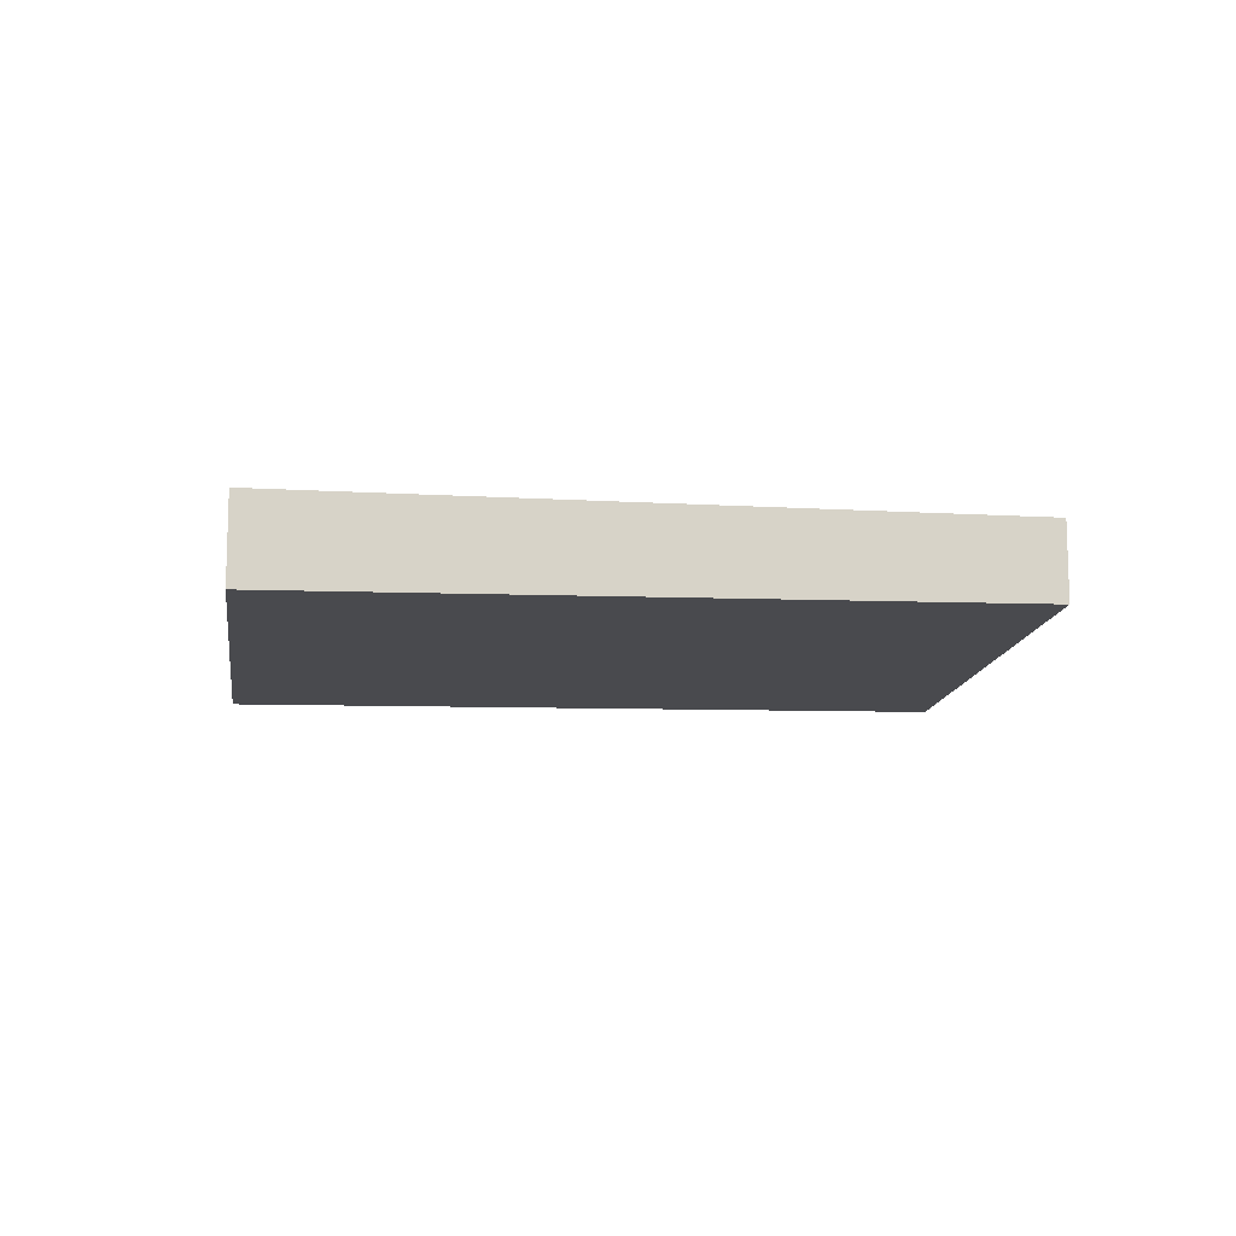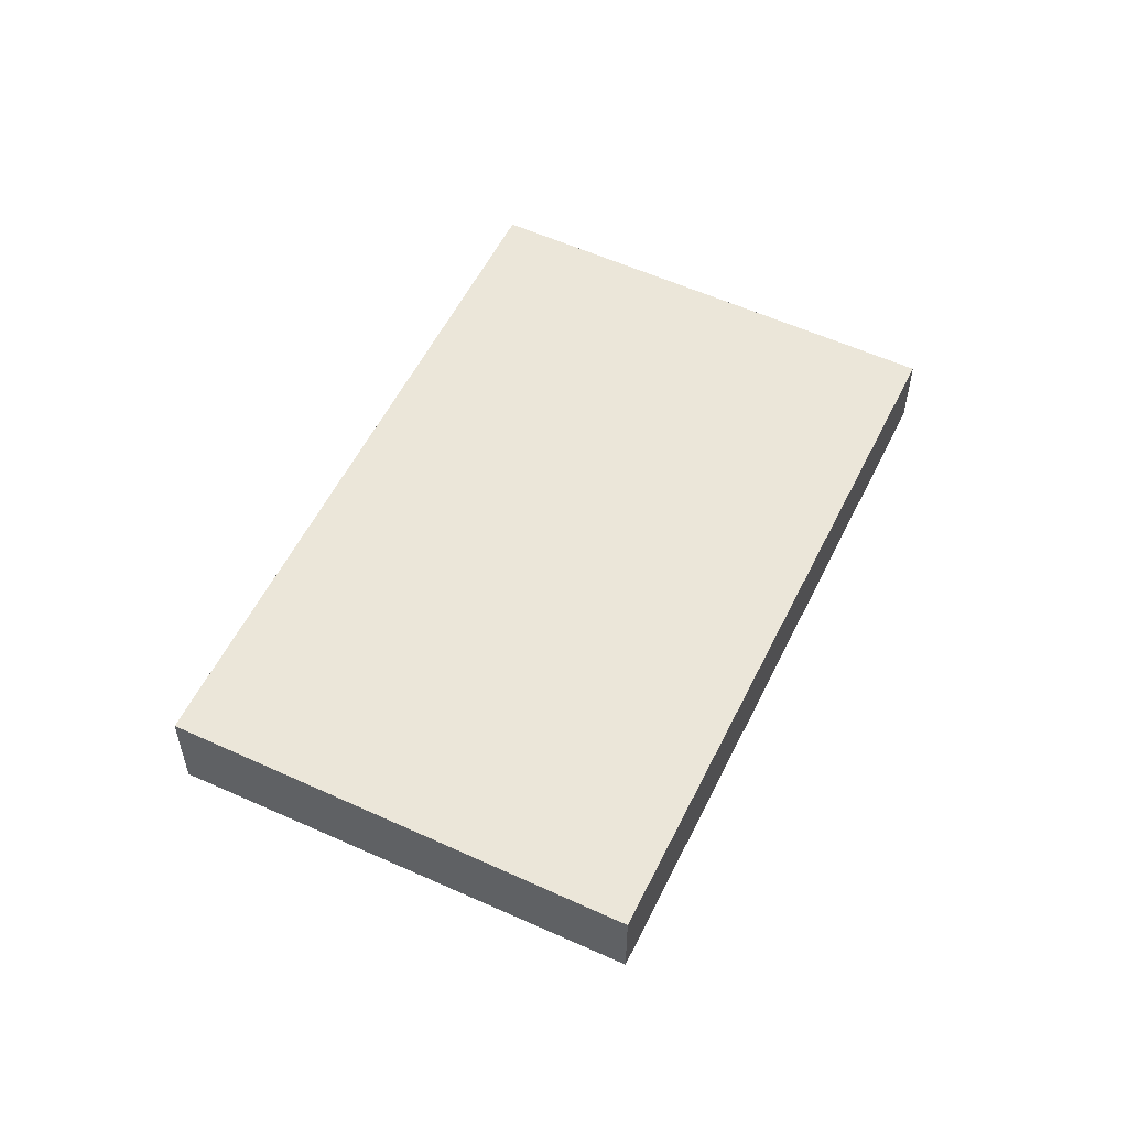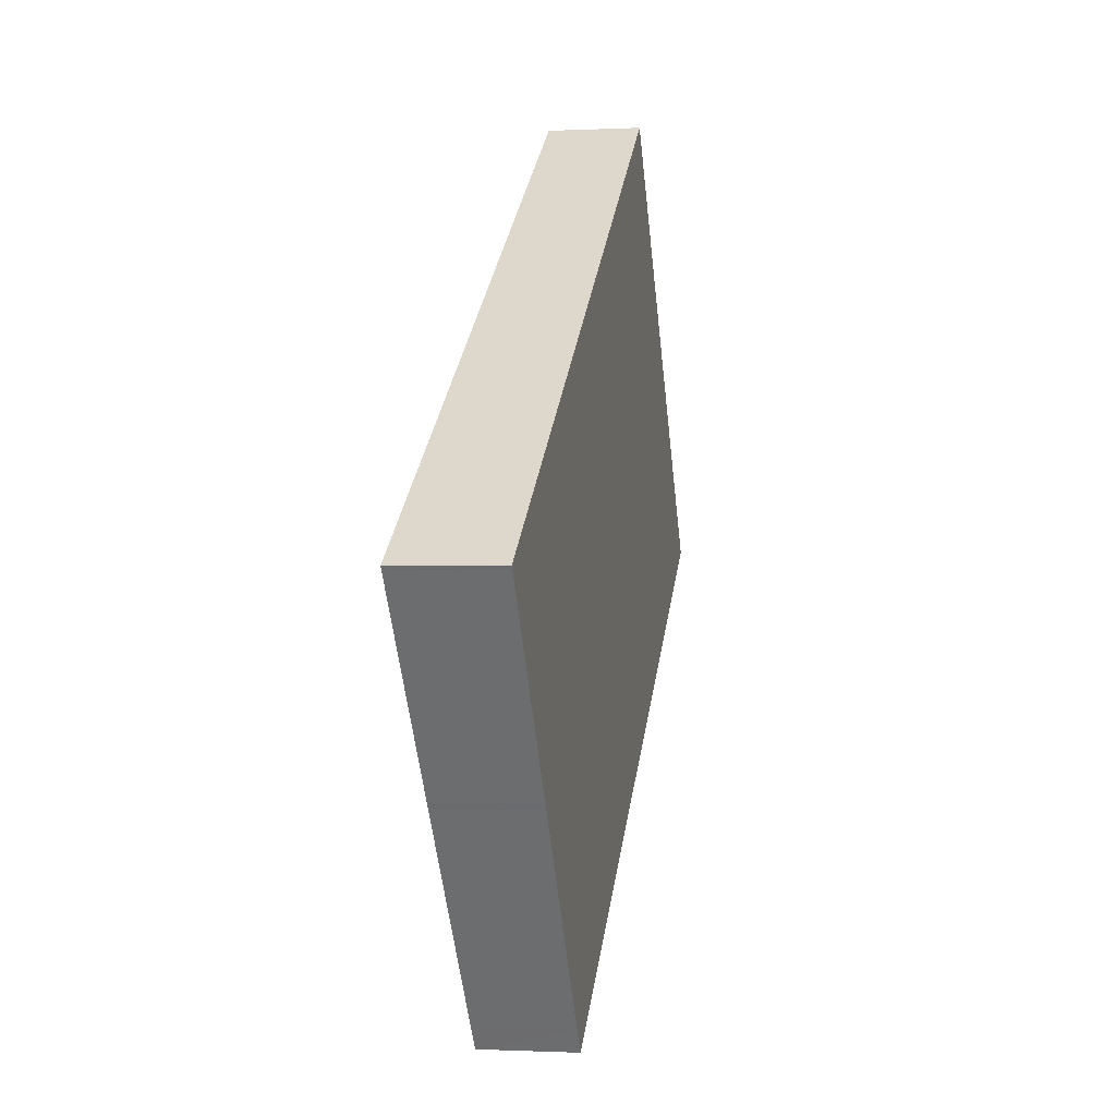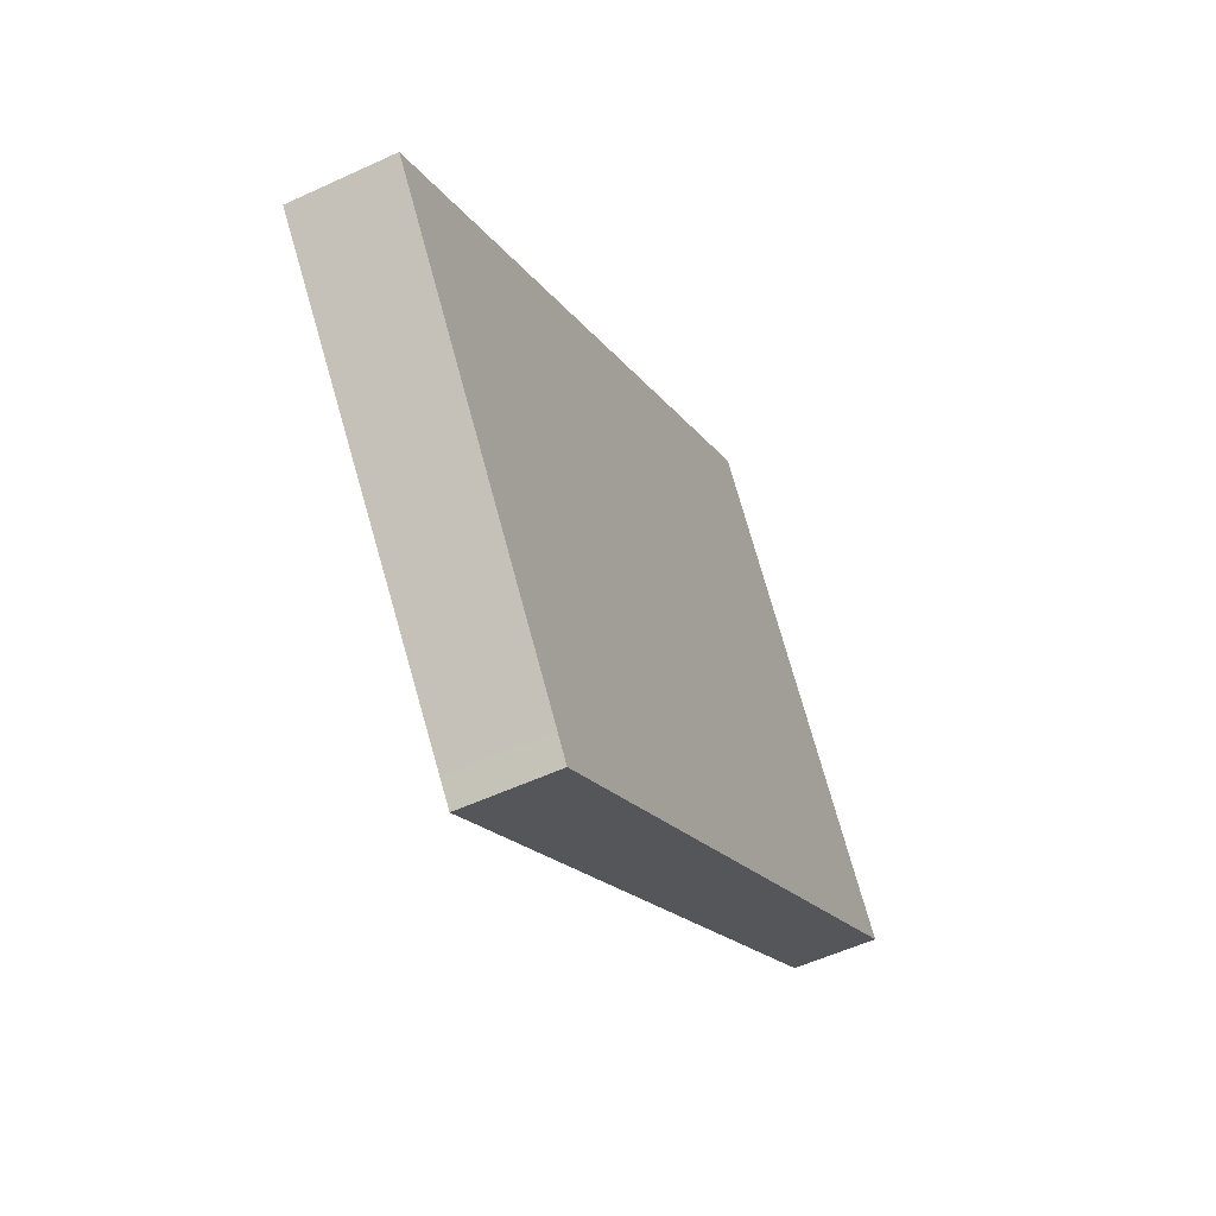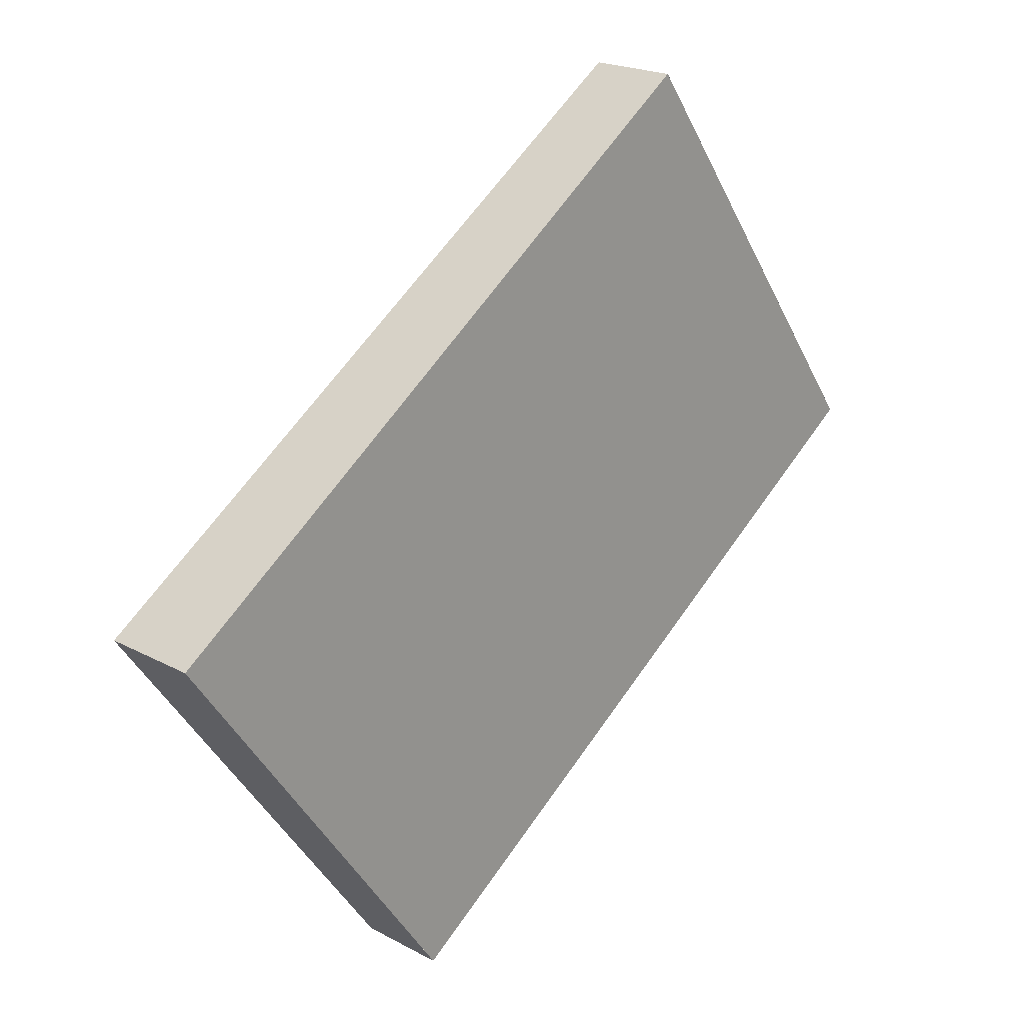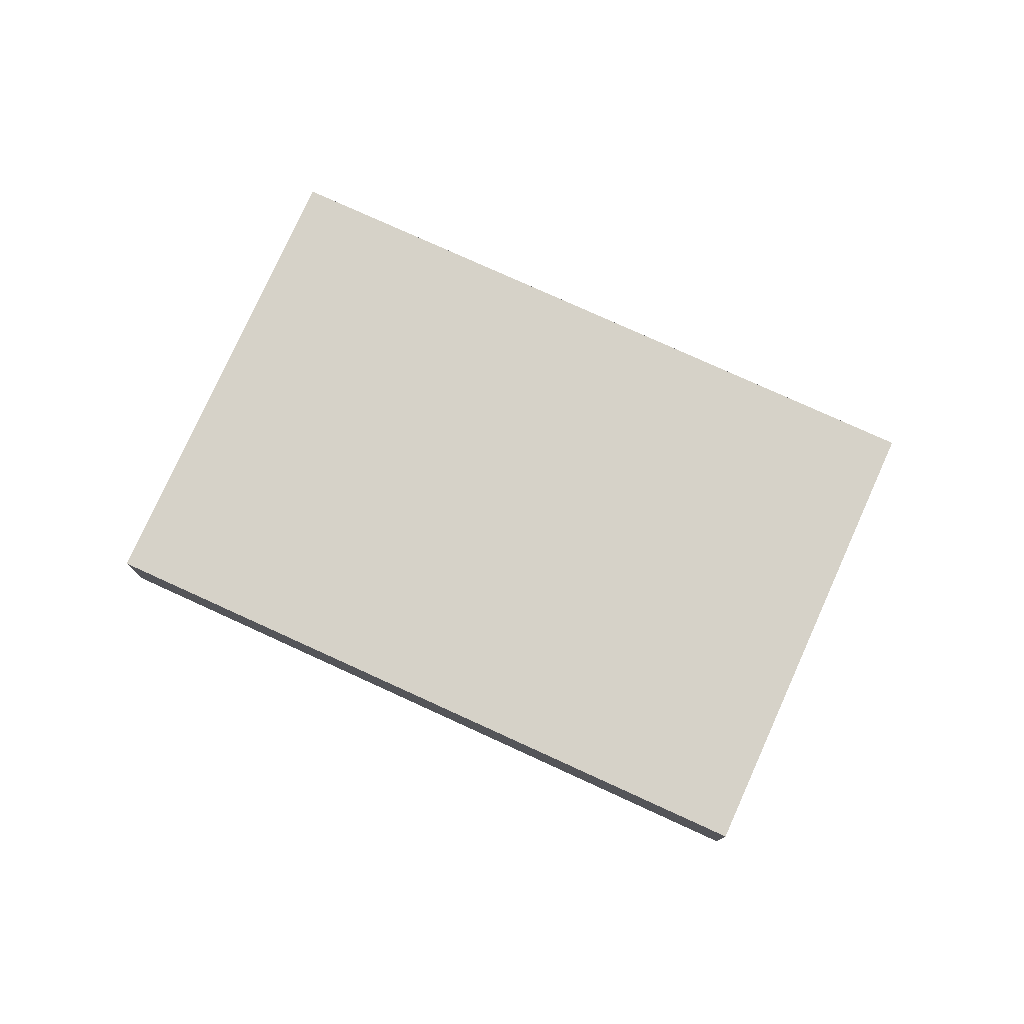
<metadata>
{"format":"obj","ext":"obj","renderer":"f3d","projection":"perspective","resolution":1024,"background":"white","views":[{"elev":-12.5,"azim":27.2,"up":"+Z"},{"elev":55.9,"azim":-29.0,"up":"+Z"},{"elev":-0.8,"azim":-79.4,"up":"+Y"},{"elev":-54.2,"azim":-63.7,"up":"+Y"},{"elev":20.7,"azim":-45.8,"up":"+Y"},{"elev":77.7,"azim":-120.5,"up":"+Z"}]}
</metadata>
<code>
v -2303 -269.3 -0.3977
v -2301 -267.6 -0.3576
v -2300 -269.2 -0.3221
v -2302 -271 -0.3623
v -2303 -270.1 -0.3811
v -2300 -268.4 -0.3409
v -2303 -270.1 -0.3815
v -2300 -268.4 -0.3413
v -2302 -270.9 -0.3642
v -2300 -269.2 -0.324
v -2303 -269.4 -0.3975
v -2301 -267.6 -0.3573
v -2300 -269.2 -0.3254
v -2300 -269.3 -0.3235
v -2301 -268.4 -0.3428
v -2301 -268.4 -0.3424
v -2301 -267.7 -0.3587
v -2301 -267.7 -0.359
v -2302 -270.8 -0.3625
v -2302 -270.9 -0.3606
v -2303 -270 -0.3799
v -2303 -270 -0.3795
v -2303 -269.3 -0.3958
v -2303 -269.3 -0.3961
v -2302 -270.6 -0.3574
v -2302 -270.7 -0.3555
v -2303 -269.8 -0.3748
v -2303 -269.8 -0.3744
v -2303 -269.1 -0.3907
v -2303 -269.1 -0.391
v -2303 -269.3 -0.3961
v -2303 -269.3 -0.3977
v -2303 -269.3 0
v -2303 -269.3 5.551e-17
v -2301 -267.6 -0.3573
v -2301 -267.6 -0.3576
v -2301 -267.6 0
v -2301 -267.6 0
v -2300 -269.3 -0.3235
v -2300 -269.2 -0.3221
v -2300 -269.2 0
v -2300 -269.3 0
v -2302 -270.9 -0.3642
v -2302 -271 -0.3623
v -2302 -271 0
v -2302 -270.9 0
v -2303 -270.1 -0.3815
v -2303 -270.1 -0.3811
v -2303 -270.1 -5.551e-17
v -2303 -270.1 0
v -2300 -269.2 -0.324
v -2300 -268.4 -0.3409
v -2300 -268.4 0
v -2300 -269.2 0
v -2303 -269.4 -0.3975
v -2303 -270.1 -0.3815
v -2303 -270.1 0
v -2303 -269.4 -5.551e-17
v -2300 -268.4 -0.3409
v -2300 -268.4 -0.3413
v -2300 -268.4 0
v -2300 -268.4 0
v -2303 -270.1 -0.3811
v -2302 -270.9 -0.3642
v -2302 -270.9 0
v -2303 -270.1 -5.551e-17
v -2300 -269.2 -0.3221
v -2300 -269.2 -0.324
v -2300 -269.2 0
v -2300 -269.2 0
v -2303 -269.3 -0.3977
v -2303 -269.4 -0.3975
v -2303 -269.4 -5.551e-17
v -2303 -269.3 0
v -2300 -268.4 -0.3413
v -2301 -267.6 -0.3573
v -2301 -267.6 0
v -2300 -268.4 0
v -2302 -270.7 -0.3555
v -2300 -269.3 -0.3235
v -2300 -269.3 0
v -2302 -270.7 0
v -2301 -267.6 -0.3576
v -2301 -267.7 -0.359
v -2301 -267.7 0
v -2301 -267.6 0
v -2302 -271 -0.3623
v -2302 -270.9 -0.3606
v -2302 -270.9 0
v -2302 -271 0
v -2303 -269.1 -0.391
v -2303 -269.3 -0.3961
v -2303 -269.3 5.551e-17
v -2303 -269.1 -5.551e-17
v -2302 -270.9 -0.3606
v -2302 -270.7 -0.3555
v -2302 -270.7 0
v -2302 -270.9 0
v -2301 -267.7 -0.359
v -2303 -269.1 -0.391
v -2303 -269.1 -5.551e-17
v -2301 -267.7 0
v -2303 -269.3 0
v -2301 -267.6 0
v -2300 -269.2 0
v -2302 -271 0
f 20 4 9 19
f 22 5 7 21
f 21 7 11 23
f 19 9 5 22
f 23 11 1 24
f 13 10 3 14
f 15 8 6 16
f 17 12 8 15
f 16 6 10 13
f 18 2 12 17
f 26 20 19 25
f 28 22 21 27
f 27 21 23 29
f 25 19 22 28
f 29 23 24 30
f 25 13 14 26
f 27 15 16 28
f 29 17 15 27
f 28 16 13 25
f 30 18 17 29
f 32 33 34 31
f 36 37 38 35
f 40 41 42 39
f 44 45 46 43
f 48 49 50 47
f 52 53 54 51
f 56 57 58 55
f 60 61 62 59
f 64 65 66 63
f 68 69 70 67
f 72 73 74 71
f 76 77 78 75
f 80 81 82 79
f 84 85 86 83
f 88 89 90 87
f 92 93 94 91
f 96 97 98 95
f 100 101 102 99
f 104 105 106 103

</code>
